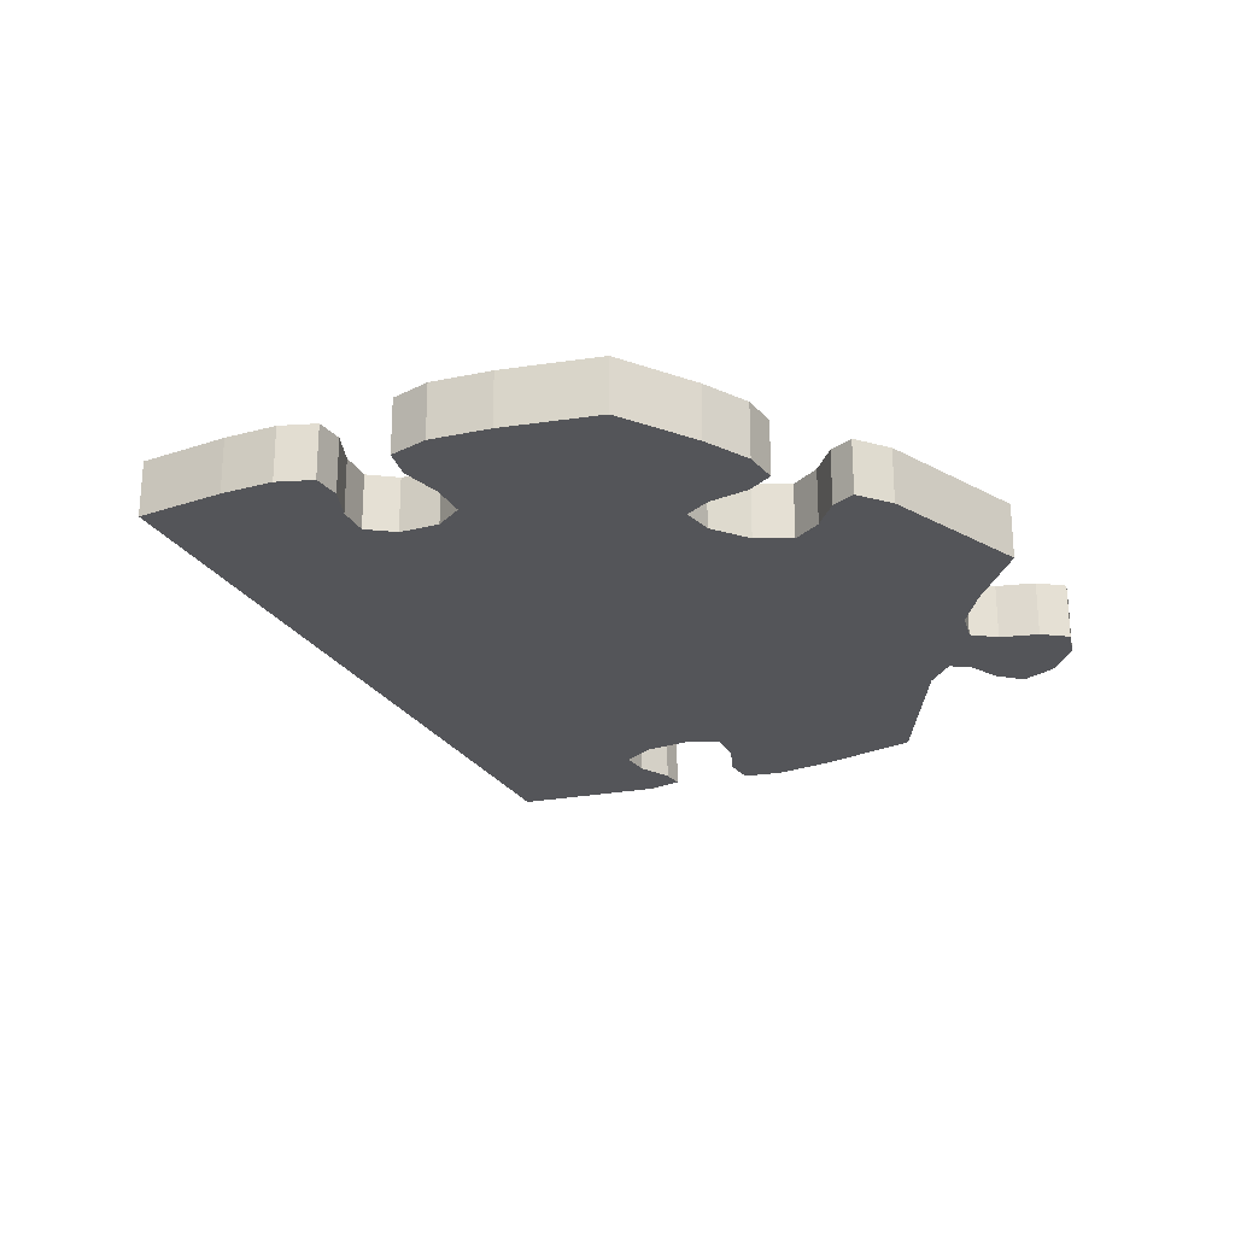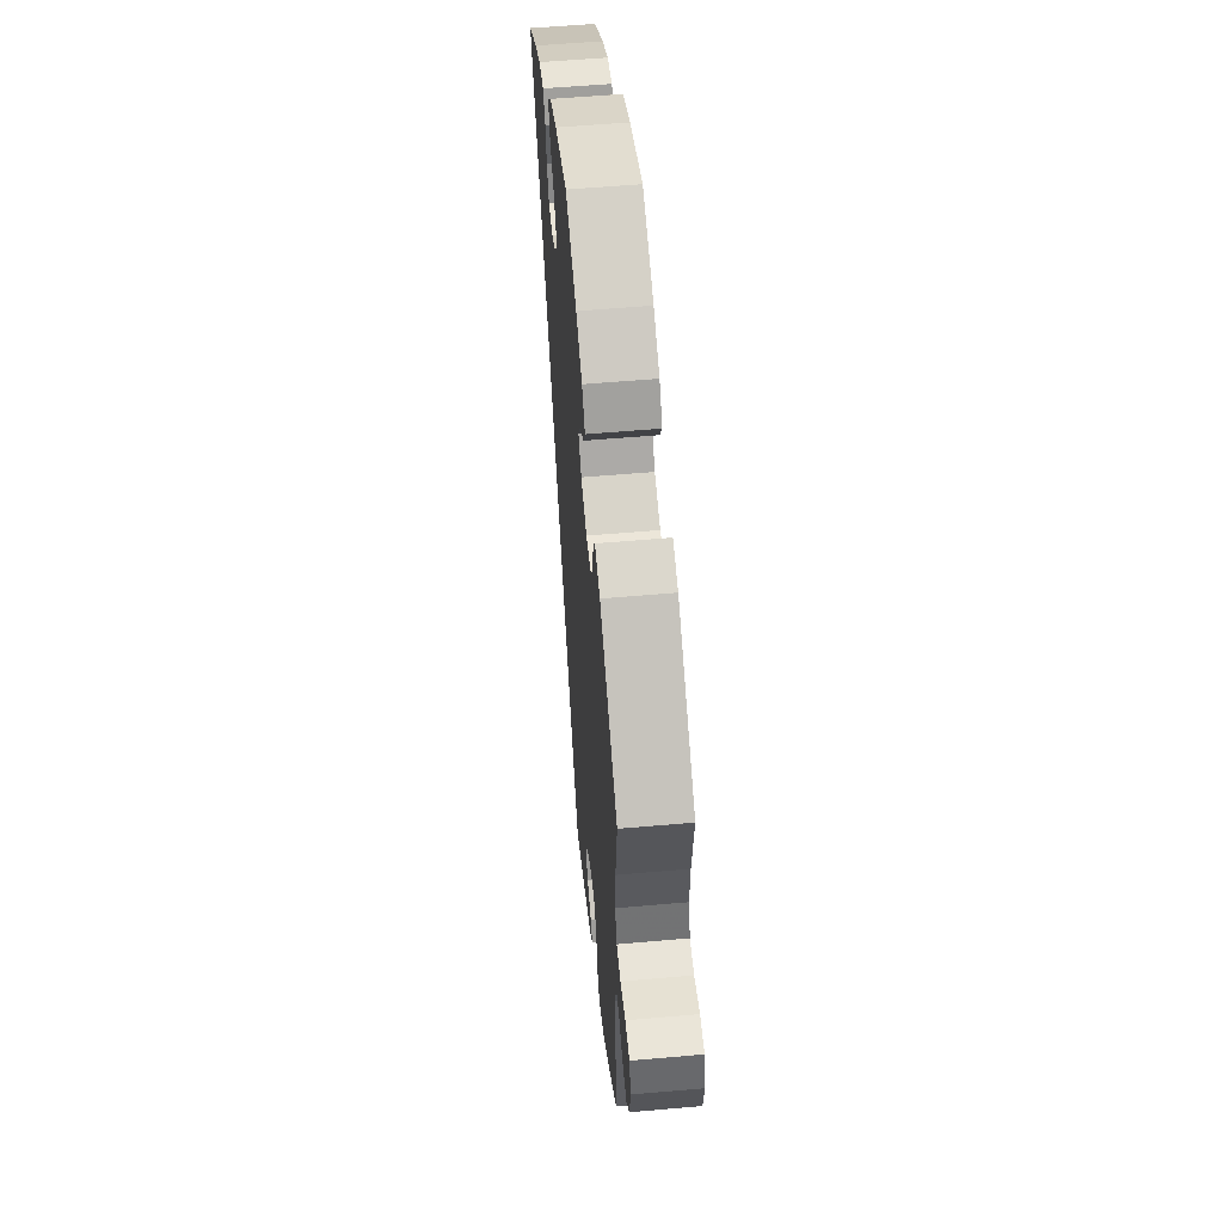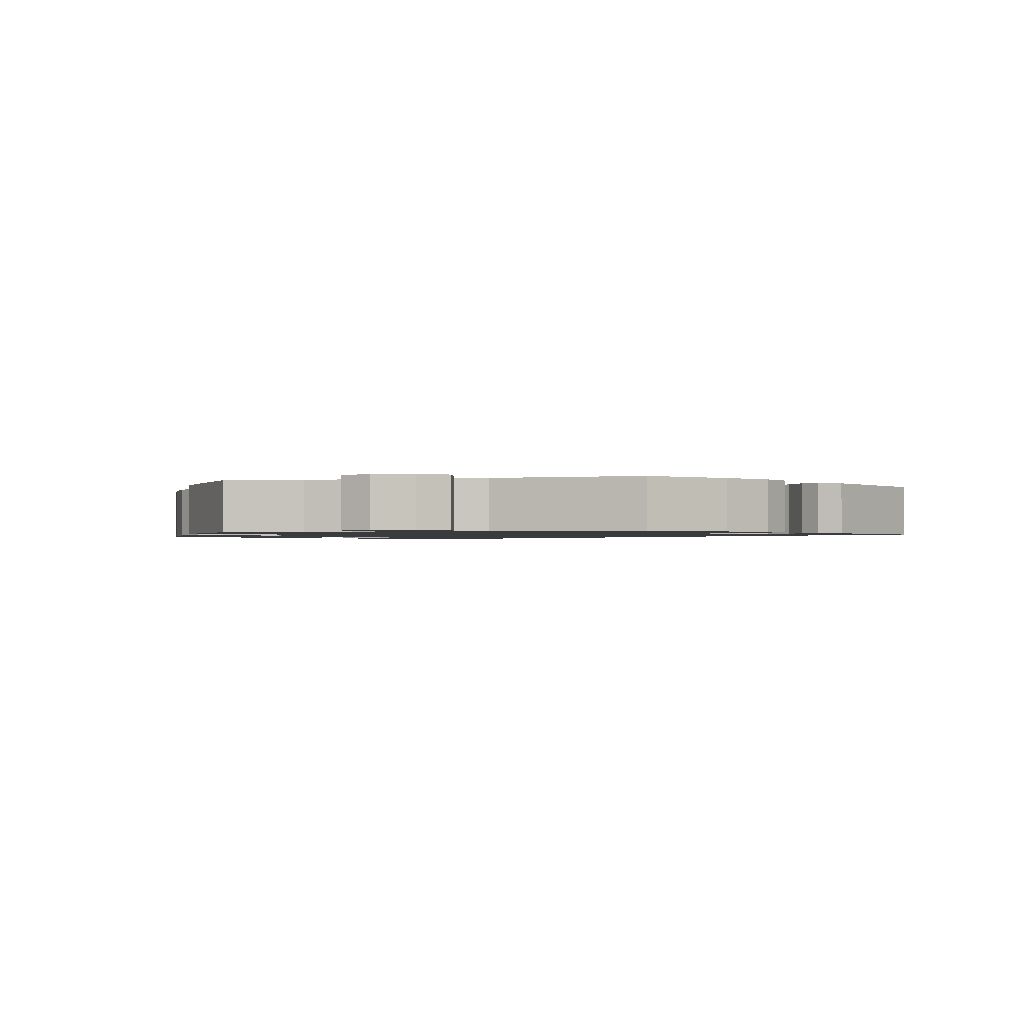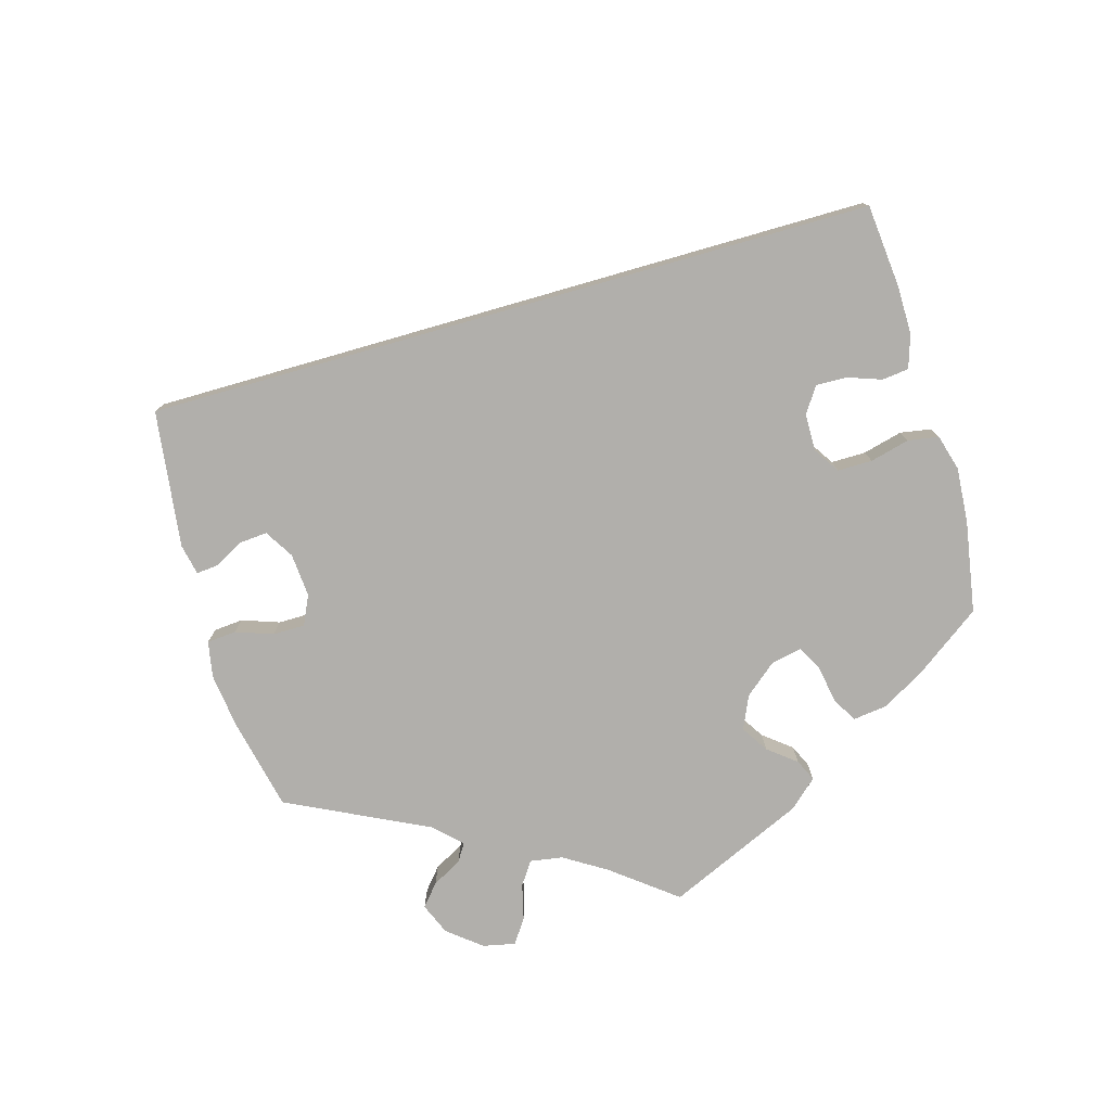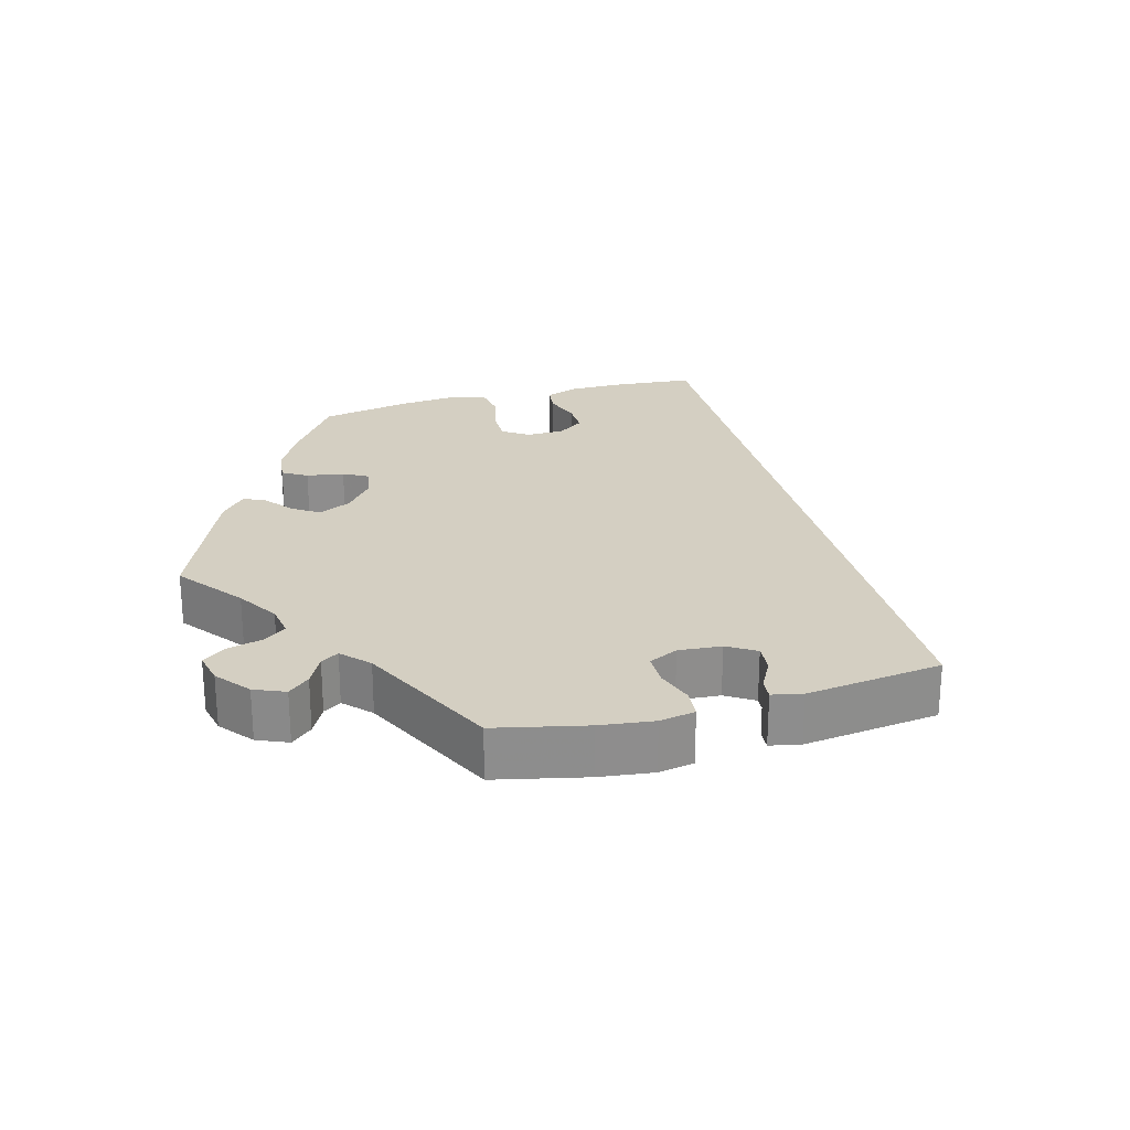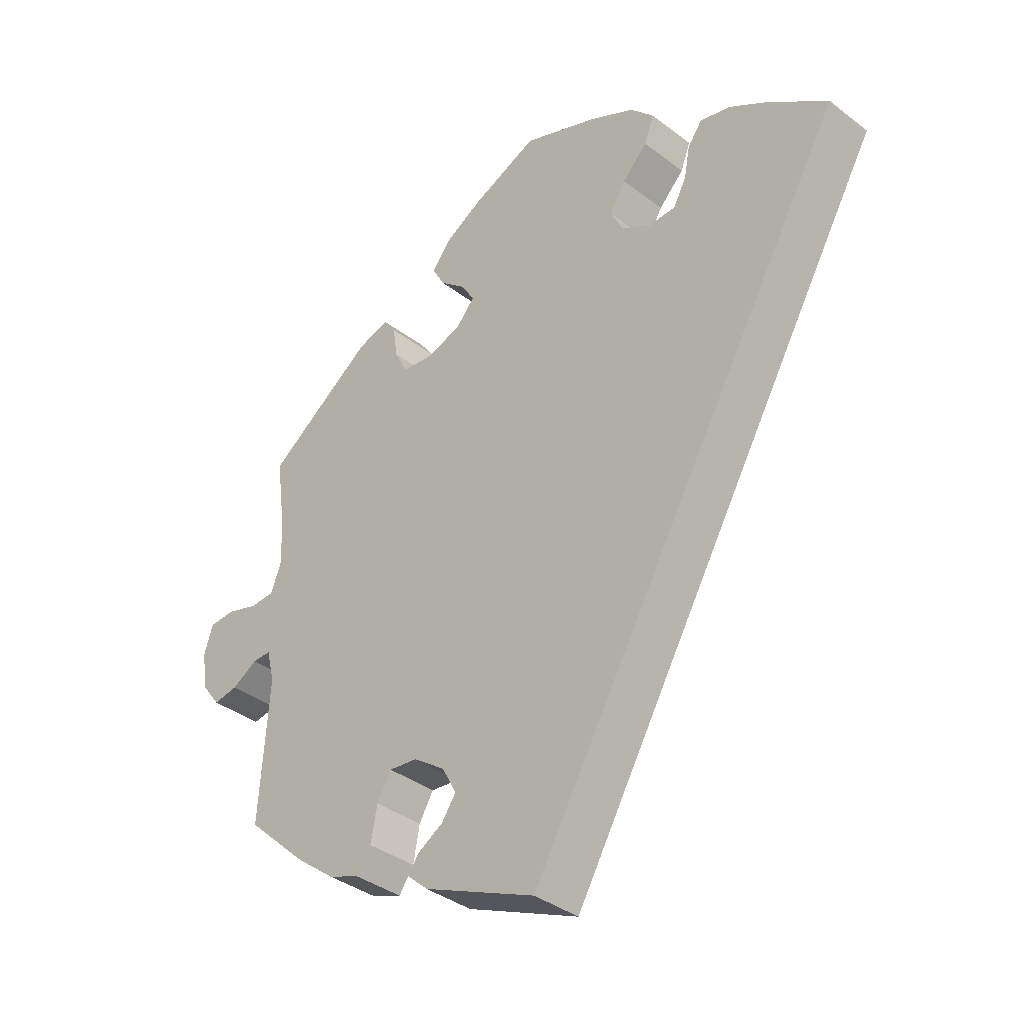
<metadata>
{"format":"obj","ext":"obj","renderer":"f3d","projection":"perspective","resolution":1024,"background":"white","views":[{"elev":-24.6,"azim":-6.1,"up":"+Y"},{"elev":55.6,"azim":84.7,"up":"+Z"},{"elev":-1.3,"azim":104.5,"up":"+Y"},{"elev":-78.2,"azim":-104.0,"up":"+Y"},{"elev":25.7,"azim":134.4,"up":"+Y"},{"elev":-36.6,"azim":-134.8,"up":"+Z"}]}
</metadata>
<code>
v -0.501 0.07 0.289
v -0.408 0.07 0.355
v -0.35 0.07 0.389
v -0.303 0.07 0.399
v -0.281 0.07 0.369
v -0.272 0.07 0.321
v -0.252 0.07 0.284
v -0.21 0.07 0.281
v -0.165 0.07 0.306
v -0.146 0.07 0.344
v -0.17 0.07 0.385
v -0.209 0.07 0.425
v -0.224 0.07 0.465
v -0.188 0.07 0.502
v -0.119 0.07 0.535
v -0.001 0.07 0.578
v 0.103 0.07 0.531
v 0.16 0.07 0.497
v 0.188 0.07 0.46
v 0.169 0.07 0.426
v 0.129 0.07 0.393
v 0.109 0.07 0.36
v 0.137 0.07 0.328
v 0.191 0.07 0.308
v 0.24 0.07 0.313
v 0.26 0.07 0.352
v 0.267 0.07 0.4
v 0.286 0.07 0.427
v 0.335 0.07 0.411
v 0.501 0.07 0.29
v 0.486 0.07 0.18
v 0.484 0.07 0.113
v 0.5 0.07 0.071
v 0.538 0.07 0.068
v 0.586 0.07 0.082
v 0.626 0.07 0.079
v 0.64 0.07 0.036
v 0.631 0.07 -0.022
v 0.603 0.07 -0.059
v 0.565 0.07 -0.052
v 0.526 0.07 -0.028
v 0.497 0.07 -0.027
v 0.485 0.07 -0.076
v 0.5 0.07 -0.289
v 0.405 0.07 -0.377
v 0.345 0.07 -0.423
v 0.298 0.07 -0.44
v 0.275 0.07 -0.407
v 0.265 0.07 -0.354
v 0.243 0.07 -0.316
v 0.199 0.07 -0.32
v 0.15 0.07 -0.354
v 0.128 0.07 -0.395
v 0.15 0.07 -0.427
v 0.189 0.07 -0.451
v 0.206 0.07 -0.475
v 0.174 0.07 -0.504
v 0 0.07 -0.578
v -0.501 0 0.289
v -0.408 0 0.355
v -0.35 0 0.389
v -0.303 0 0.399
v -0.281 0 0.369
v -0.272 0 0.321
v -0.252 0 0.284
v -0.21 0 0.281
v -0.165 0 0.306
v -0.146 0 0.344
v -0.17 0 0.385
v -0.209 0 0.425
v -0.224 0 0.465
v -0.188 0 0.502
v -0.119 0 0.535
v -0.001 0 0.578
v 0.103 0 0.531
v 0.16 0 0.497
v 0.188 0 0.46
v 0.169 0 0.426
v 0.129 0 0.393
v 0.109 0 0.36
v 0.137 0 0.328
v 0.191 0 0.308
v 0.24 0 0.313
v 0.26 0 0.352
v 0.267 0 0.4
v 0.286 0 0.427
v 0.335 0 0.411
v 0.501 0 0.29
v 0.486 0 0.18
v 0.484 0 0.113
v 0.5 0 0.071
v 0.538 0 0.068
v 0.586 0 0.082
v 0.626 0 0.079
v 0.64 0 0.036
v 0.631 0 -0.022
v 0.603 0 -0.059
v 0.565 0 -0.052
v 0.526 0 -0.028
v 0.497 0 -0.027
v 0.485 0 -0.076
v 0.5 0 -0.289
v 0.405 0 -0.377
v 0.345 0 -0.423
v 0.298 0 -0.44
v 0.275 0 -0.407
v 0.265 0 -0.354
v 0.243 0 -0.316
v 0.199 0 -0.32
v 0.15 0 -0.354
v 0.128 0 -0.395
v 0.15 0 -0.427
v 0.189 0 -0.451
v 0.206 0 -0.475
v 0.174 0 -0.504
v 0 0 -0.578
f 54 55 56 57
f 53 54 57 58
f 52 53 58 1
f 46 47 48 49
f 46 49 50
f 43 44 45 46
f 42 43 46 50
f 38 39 40 41
f 38 41 42
f 37 38 42
f 34 35 36 37
f 33 34 37 42
f 32 33 42 50
f 28 29 30 31
f 26 27 28 31
f 25 26 31 32
f 24 25 32 50
f 18 19 20 21
f 18 21 22
f 17 18 22
f 16 17 22
f 15 16 22
f 14 15 22 23
f 11 12 13 14
f 10 11 14 23
f 3 4 5 6
f 3 6 7
f 2 3 7
f 51 52 1 2
f 50 51 2 7
f 9 10 23 24
f 8 9 24 50
f 7 8 50
f 115 114 113 112
f 116 115 112 111
f 59 116 111 110
f 107 106 105 104
f 108 107 104
f 104 103 102 101
f 108 104 101 100
f 99 98 97 96
f 100 99 96
f 100 96 95
f 95 94 93 92
f 100 95 92 91
f 108 100 91 90
f 89 88 87 86
f 89 86 85 84
f 90 89 84 83
f 108 90 83 82
f 79 78 77 76
f 80 79 76
f 80 76 75
f 80 75 74
f 80 74 73
f 81 80 73 72
f 72 71 70 69
f 81 72 69 68
f 64 63 62 61
f 65 64 61
f 65 61 60
f 60 59 110 109
f 65 60 109 108
f 82 81 68 67
f 108 82 67 66
f 108 66 65
f 1 59 60 2
f 2 60 61 3
f 3 61 62 4
f 4 62 63 5
f 5 63 64 6
f 6 64 65 7
f 7 65 66 8
f 8 66 67 9
f 9 67 68 10
f 10 68 69 11
f 11 69 70 12
f 12 70 71 13
f 13 71 72 14
f 14 72 73 15
f 15 73 74 16
f 16 74 75 17
f 17 75 76 18
f 18 76 77 19
f 19 77 78 20
f 20 78 79 21
f 21 79 80 22
f 22 80 81 23
f 23 81 82 24
f 24 82 83 25
f 25 83 84 26
f 26 84 85 27
f 27 85 86 28
f 28 86 87 29
f 29 87 88 30
f 30 88 89 31
f 31 89 90 32
f 32 90 91 33
f 33 91 92 34
f 34 92 93 35
f 35 93 94 36
f 36 94 95 37
f 37 95 96 38
f 38 96 97 39
f 39 97 98 40
f 40 98 99 41
f 41 99 100 42
f 42 100 101 43
f 43 101 102 44
f 44 102 103 45
f 45 103 104 46
f 46 104 105 47
f 47 105 106 48
f 48 106 107 49
f 49 107 108 50
f 50 108 109 51
f 51 109 110 52
f 52 110 111 53
f 53 111 112 54
f 54 112 113 55
f 55 113 114 56
f 56 114 115 57
f 57 115 116 58
f 58 116 59 1

</code>
